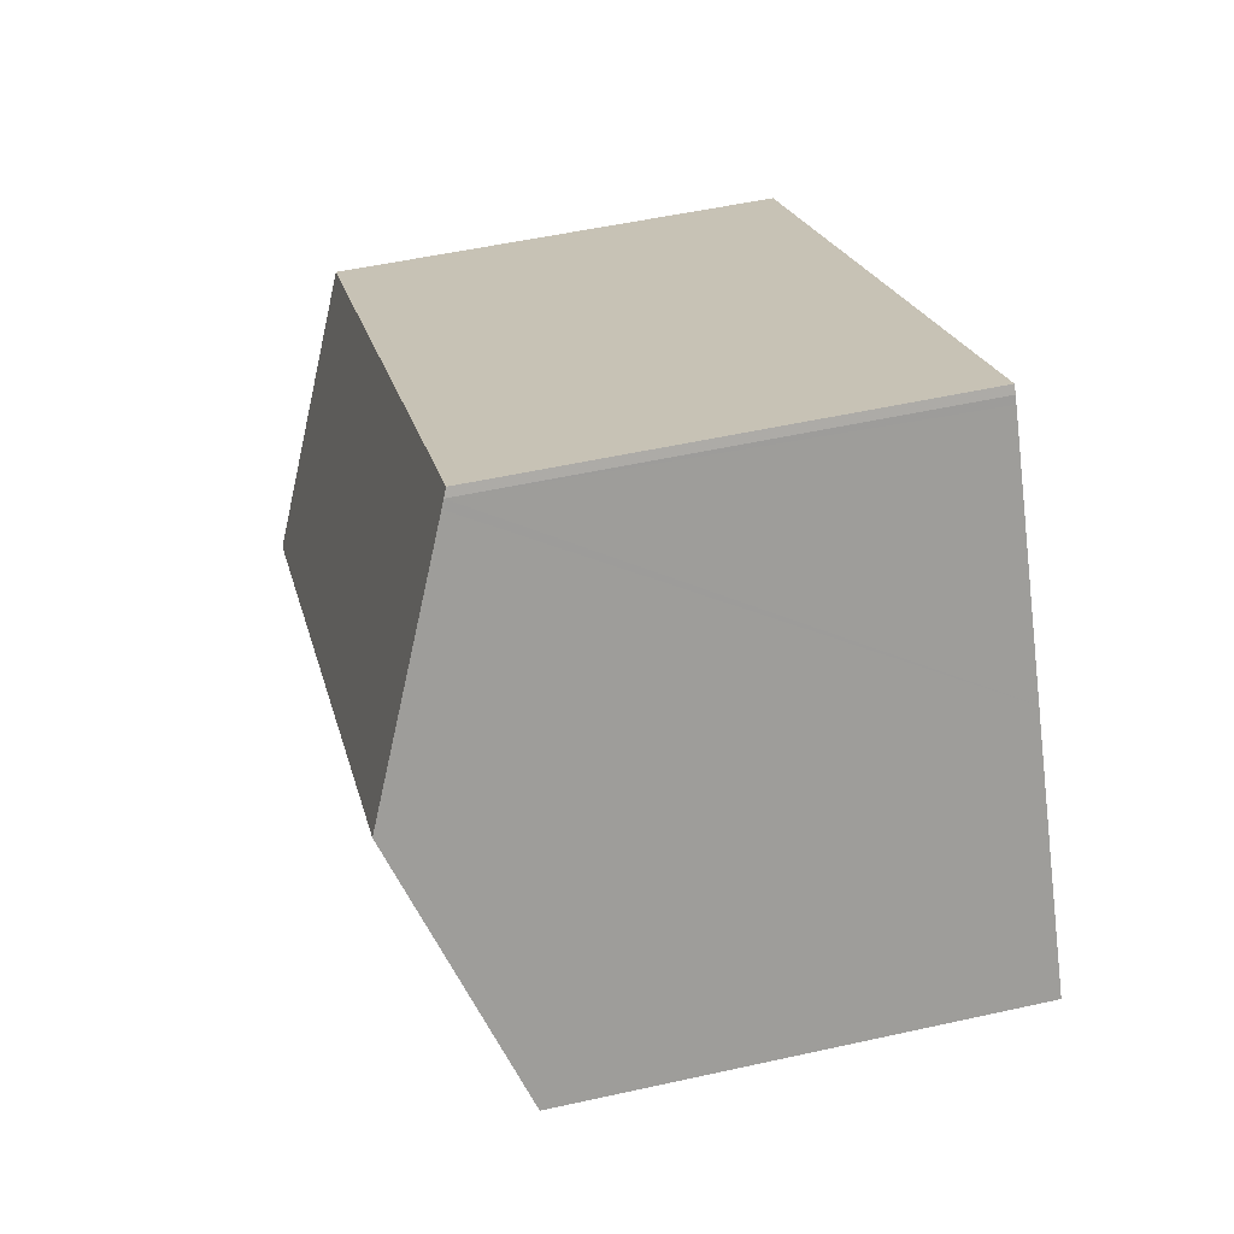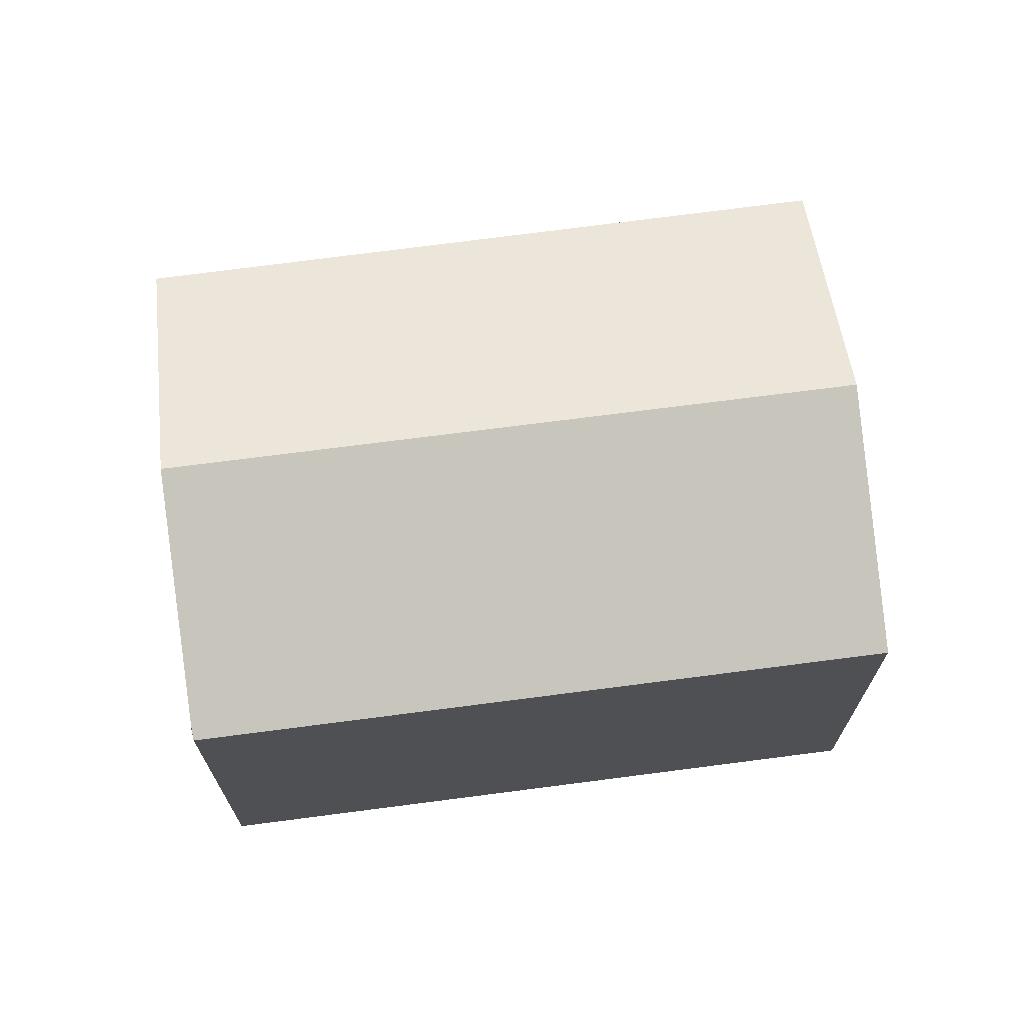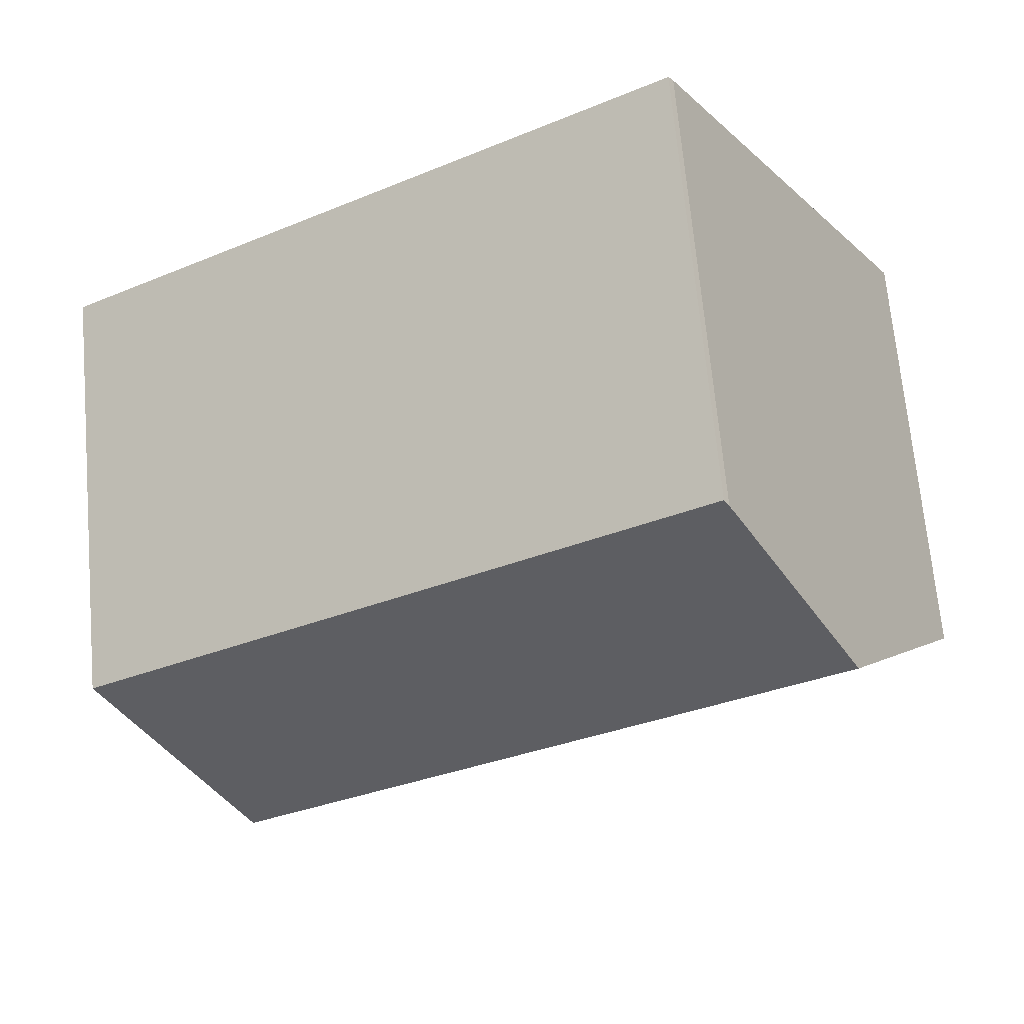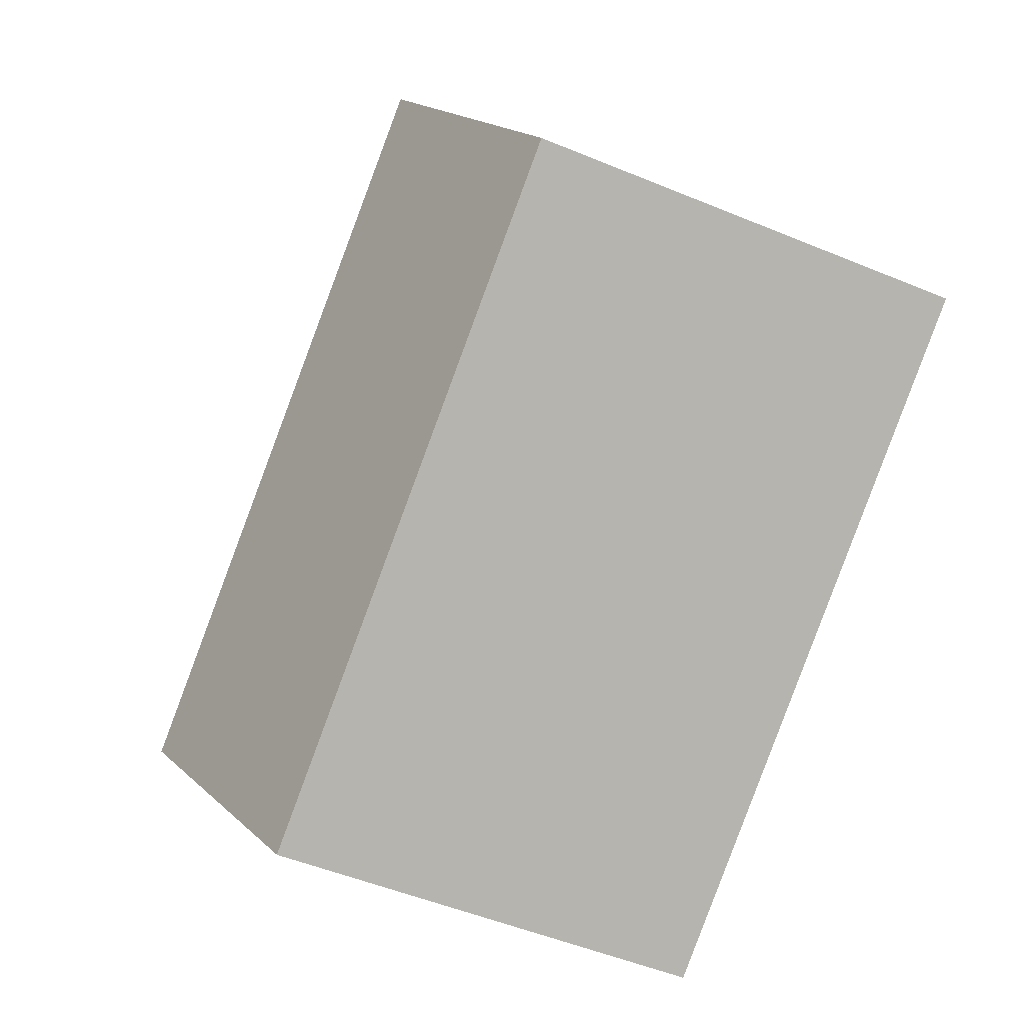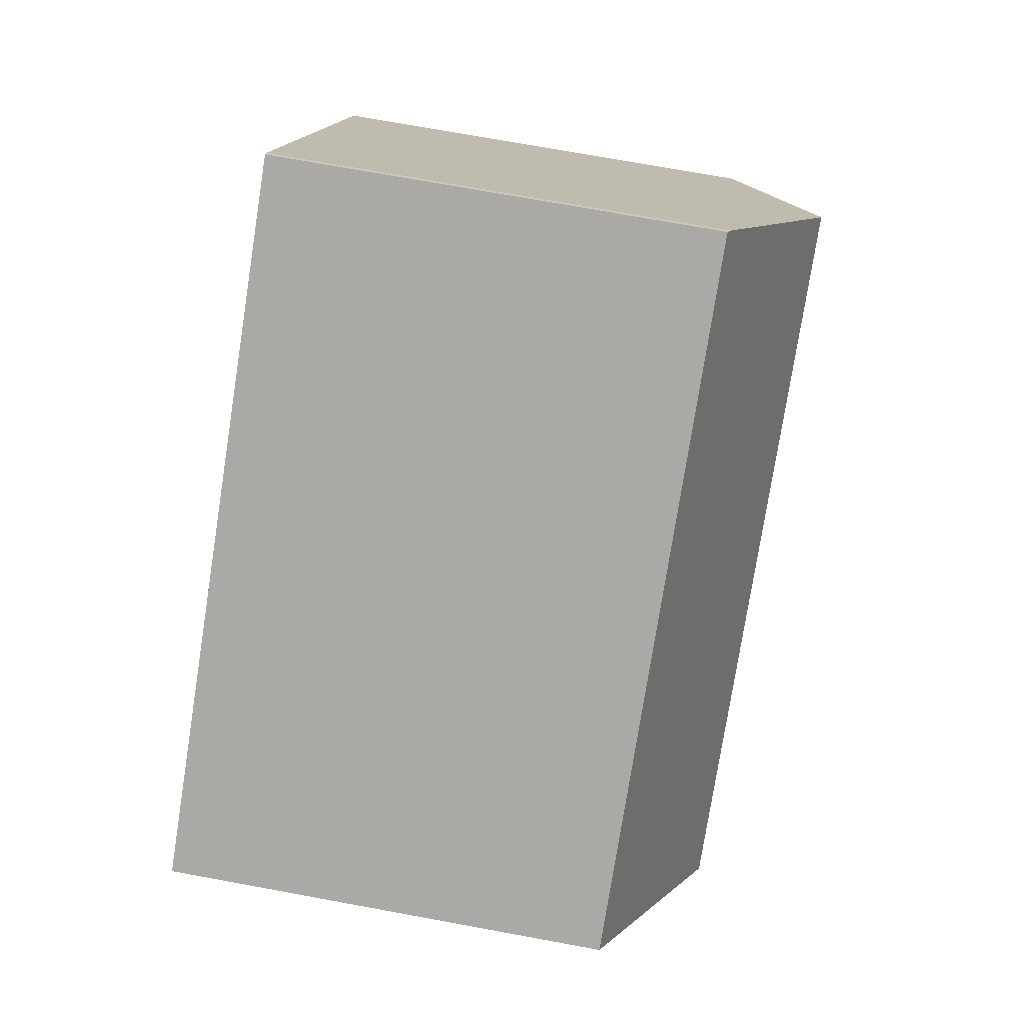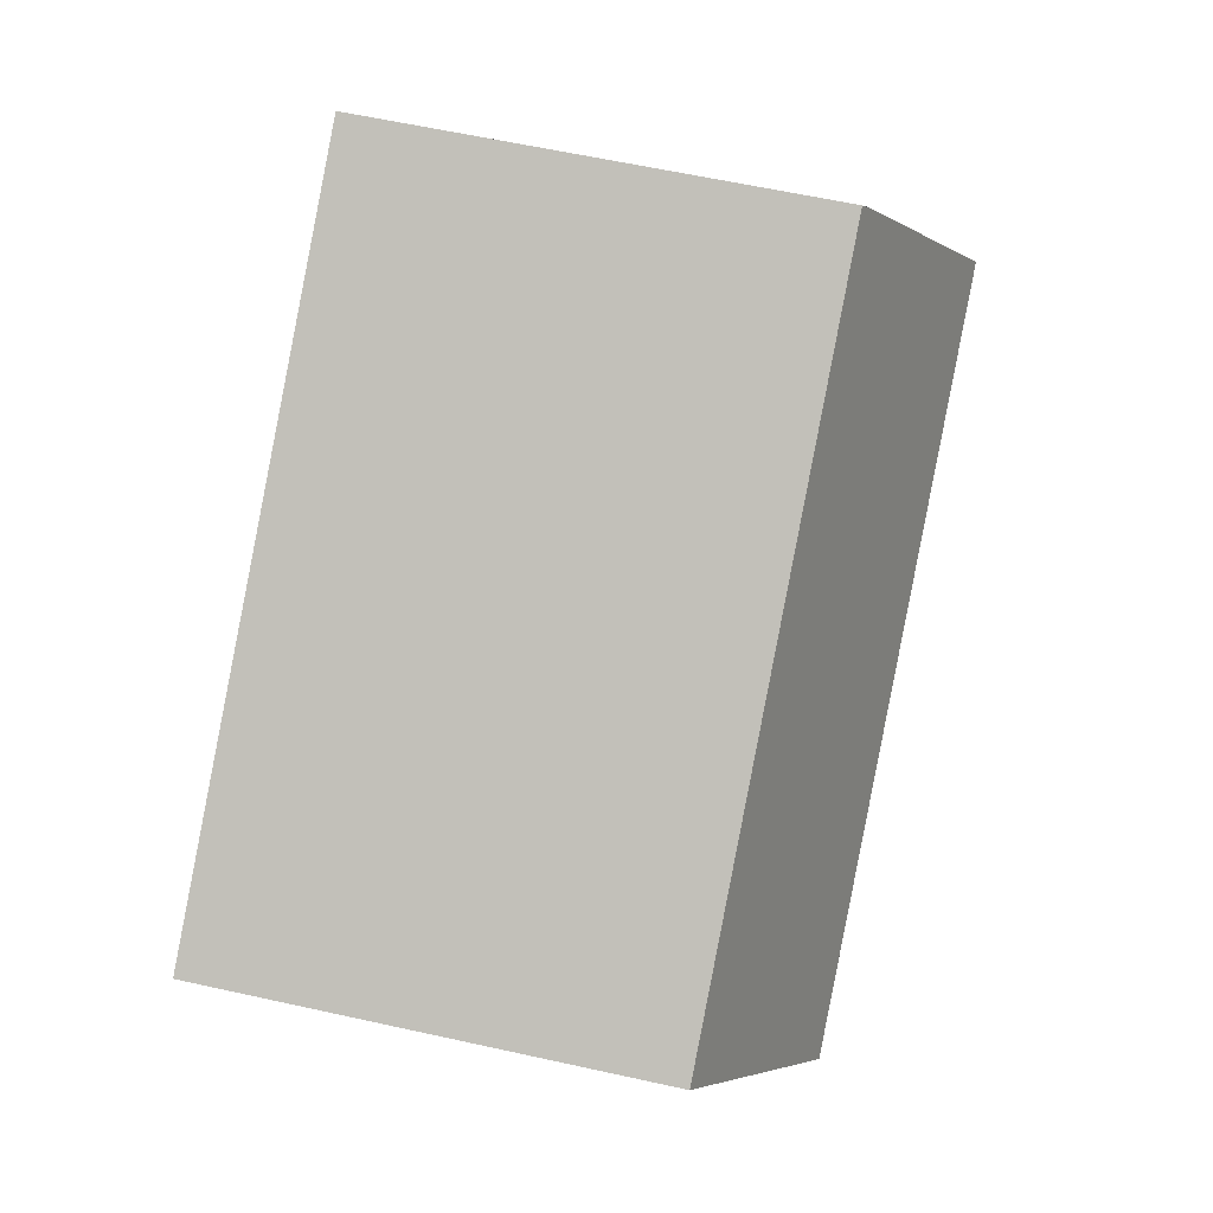
<metadata>
{"format":"obj","ext":"obj","renderer":"f3d","projection":"perspective","resolution":1024,"background":"white","views":[{"elev":51.6,"azim":-103.6,"up":"+Z"},{"elev":70.5,"azim":24.0,"up":"+Y"},{"elev":68.3,"azim":174.9,"up":"+Z"},{"elev":-51.1,"azim":-114.3,"up":"+Z"},{"elev":72.5,"azim":100.4,"up":"+Z"},{"elev":60.2,"azim":102.8,"up":"+Z"}]}
</metadata>
<code>
v  7.087 11.33 11.71
v  3.52 13.81 5.837
v  6.851 11.48 11.36
v  23.17 11.33 1.883
v  19.61 13.81 -3.995
v  22.96 11.48 1.539
v  0 11.35 6.952e-16
v  16.03 11.32 -9.906
v  0 0 0
v  16.03 6.066e-16 -9.906
v  3.52 -3.574e-16 5.837
v  6.956 11.41 11.54
v  6.851 -6.957e-16 11.36
v  6.956 -7.064e-16 11.54
v  7.087 -7.171e-16 11.71
v  23.17 -1.153e-16 1.883
v  19.61 2.446e-16 -3.995
v  22.96 -9.424e-17 1.539
g defaultobject
f 1 2 3
f 2 1 4
f 2 4 5
f 5 4 6
f 7 5 8
f 5 7 2
f 8 9 7
f 9 8 10
f 9 2 7
f 2 9 3
f 3 9 11
f 3 11 12
f 12 11 13
f 12 13 14
f 14 1 12
f 1 14 15
f 15 4 1
f 4 15 16
f 16 6 4
f 6 16 5
f 5 16 8
f 8 16 17
f 8 17 10
f 17 16 18
f 14 16 15
f 16 14 13
f 16 13 11
f 16 11 9
f 16 9 10
f 16 10 18
f 18 10 17

</code>
